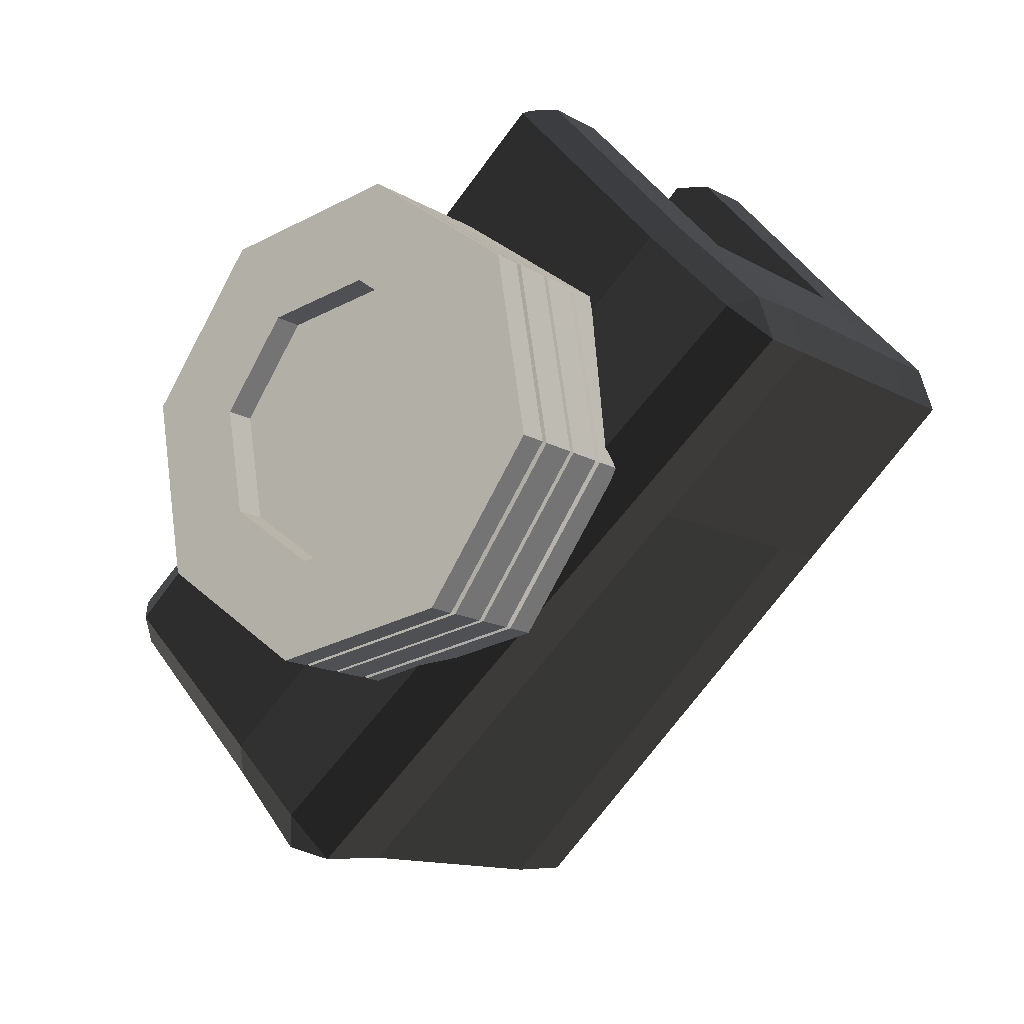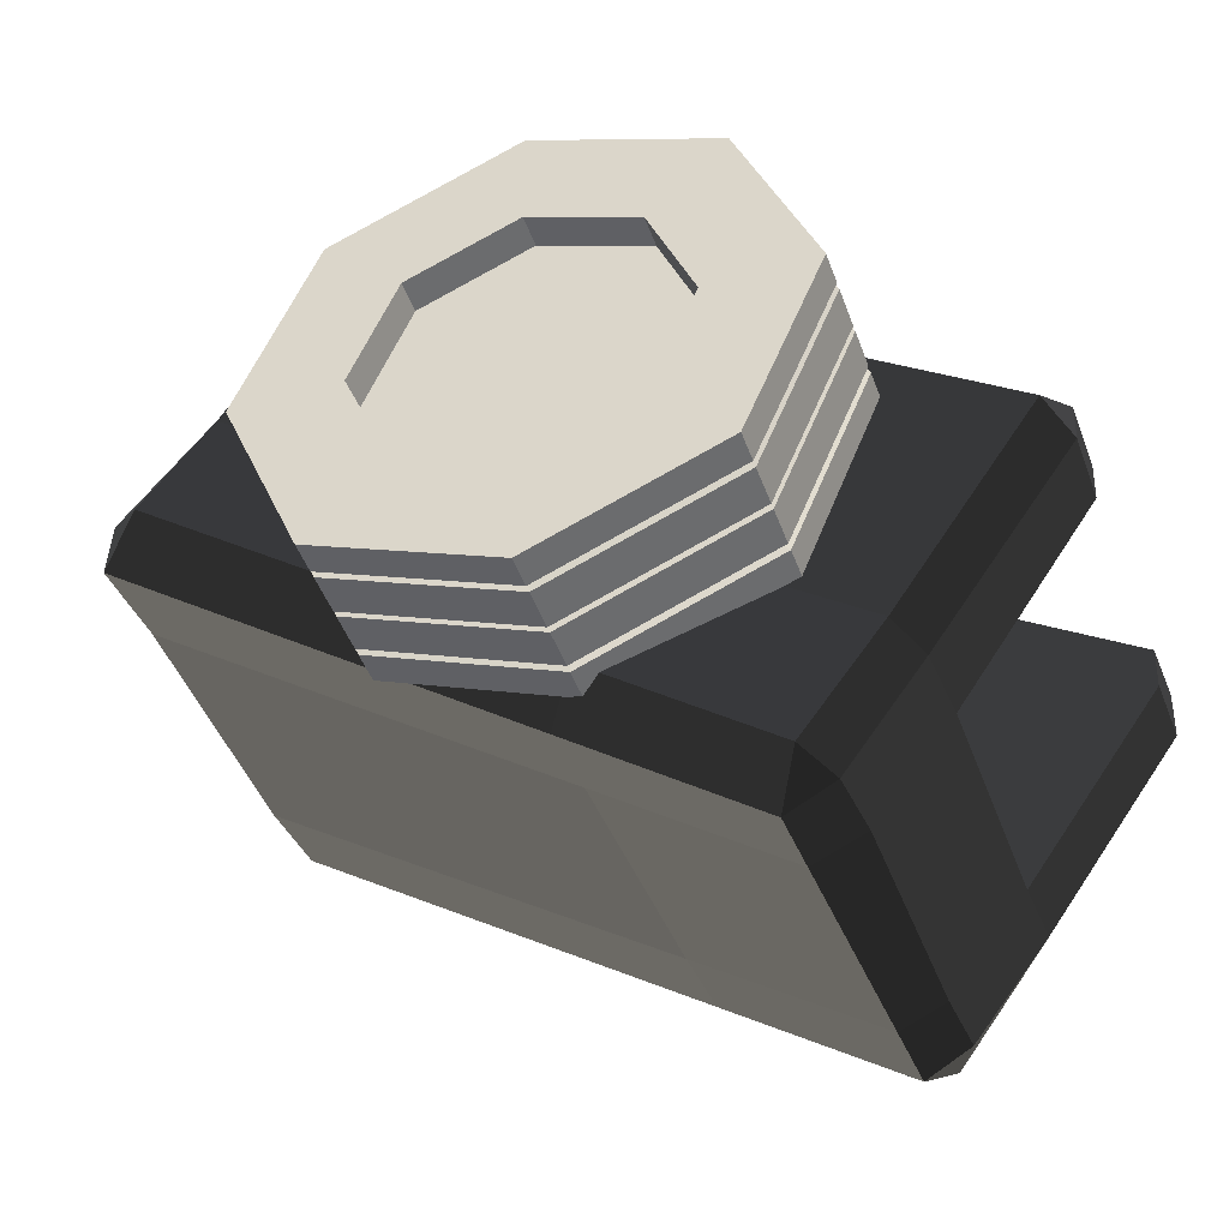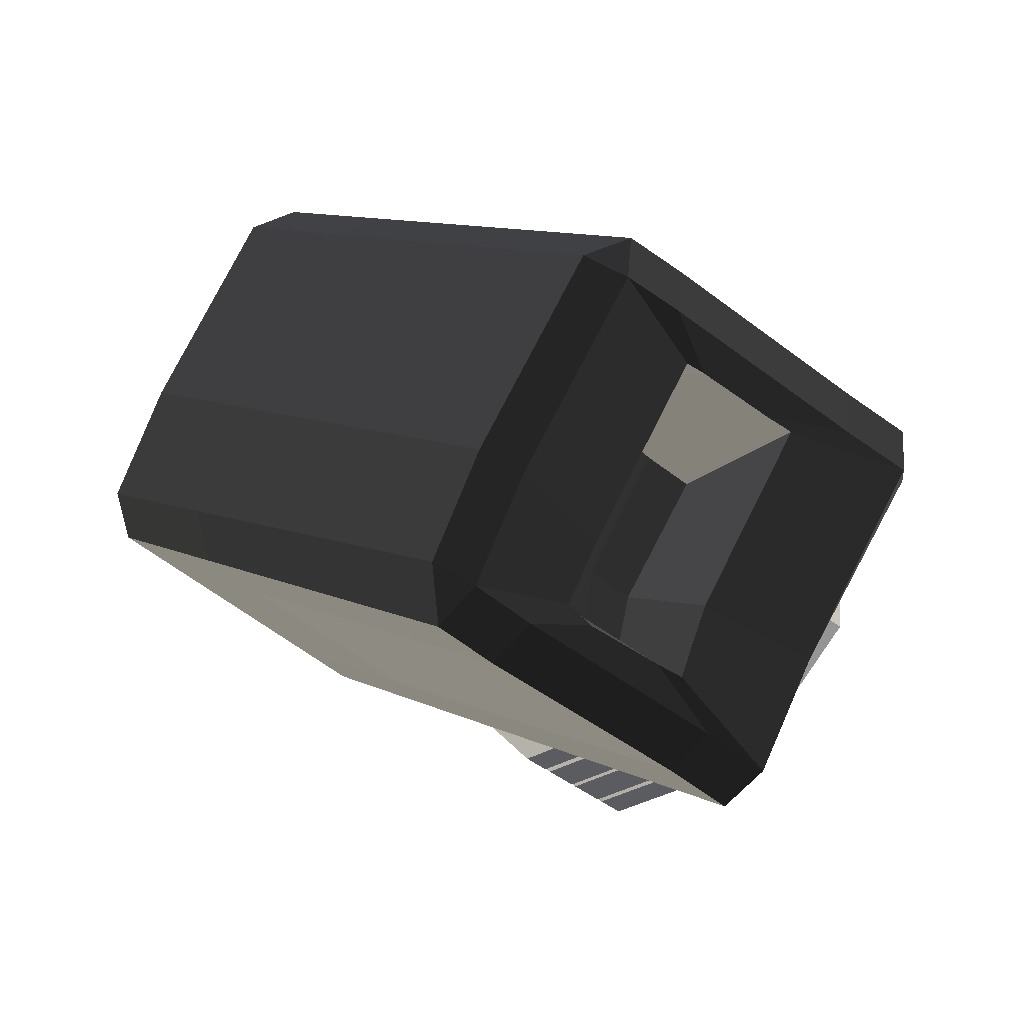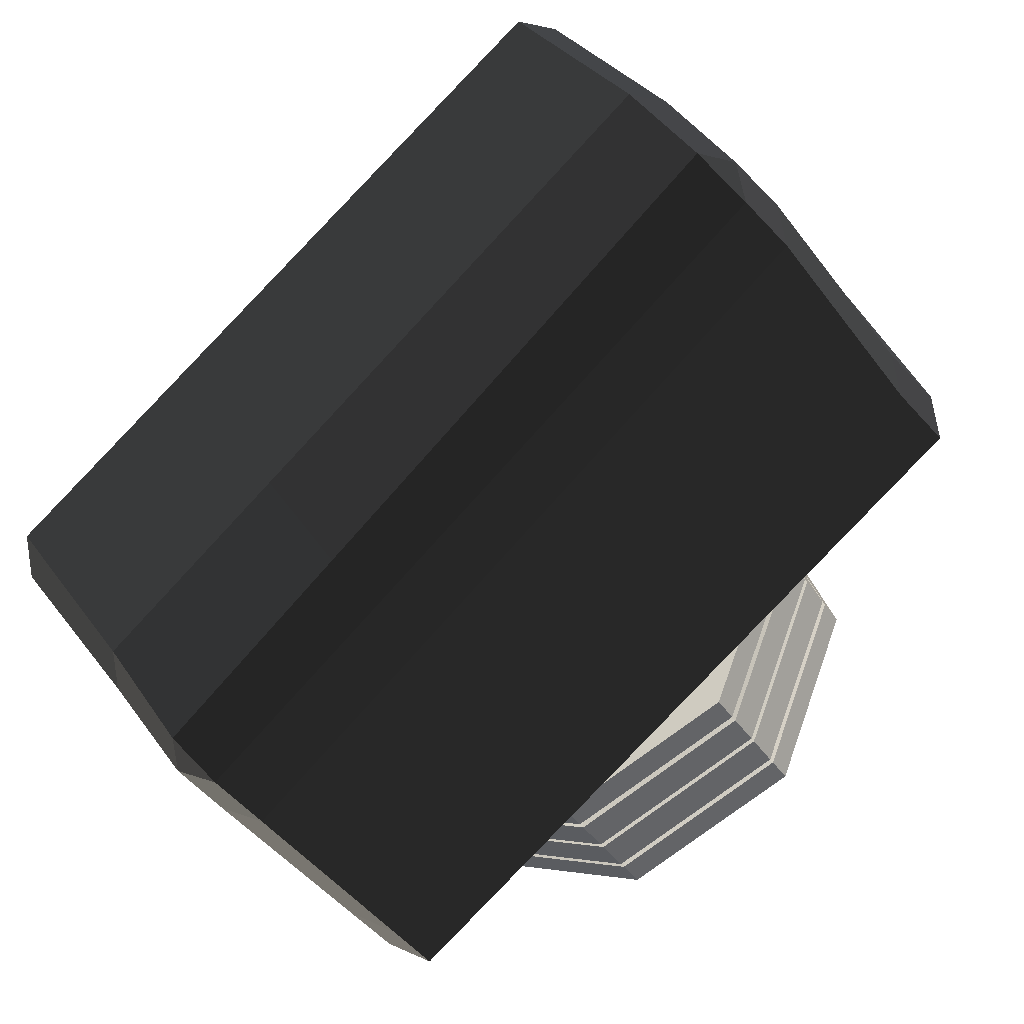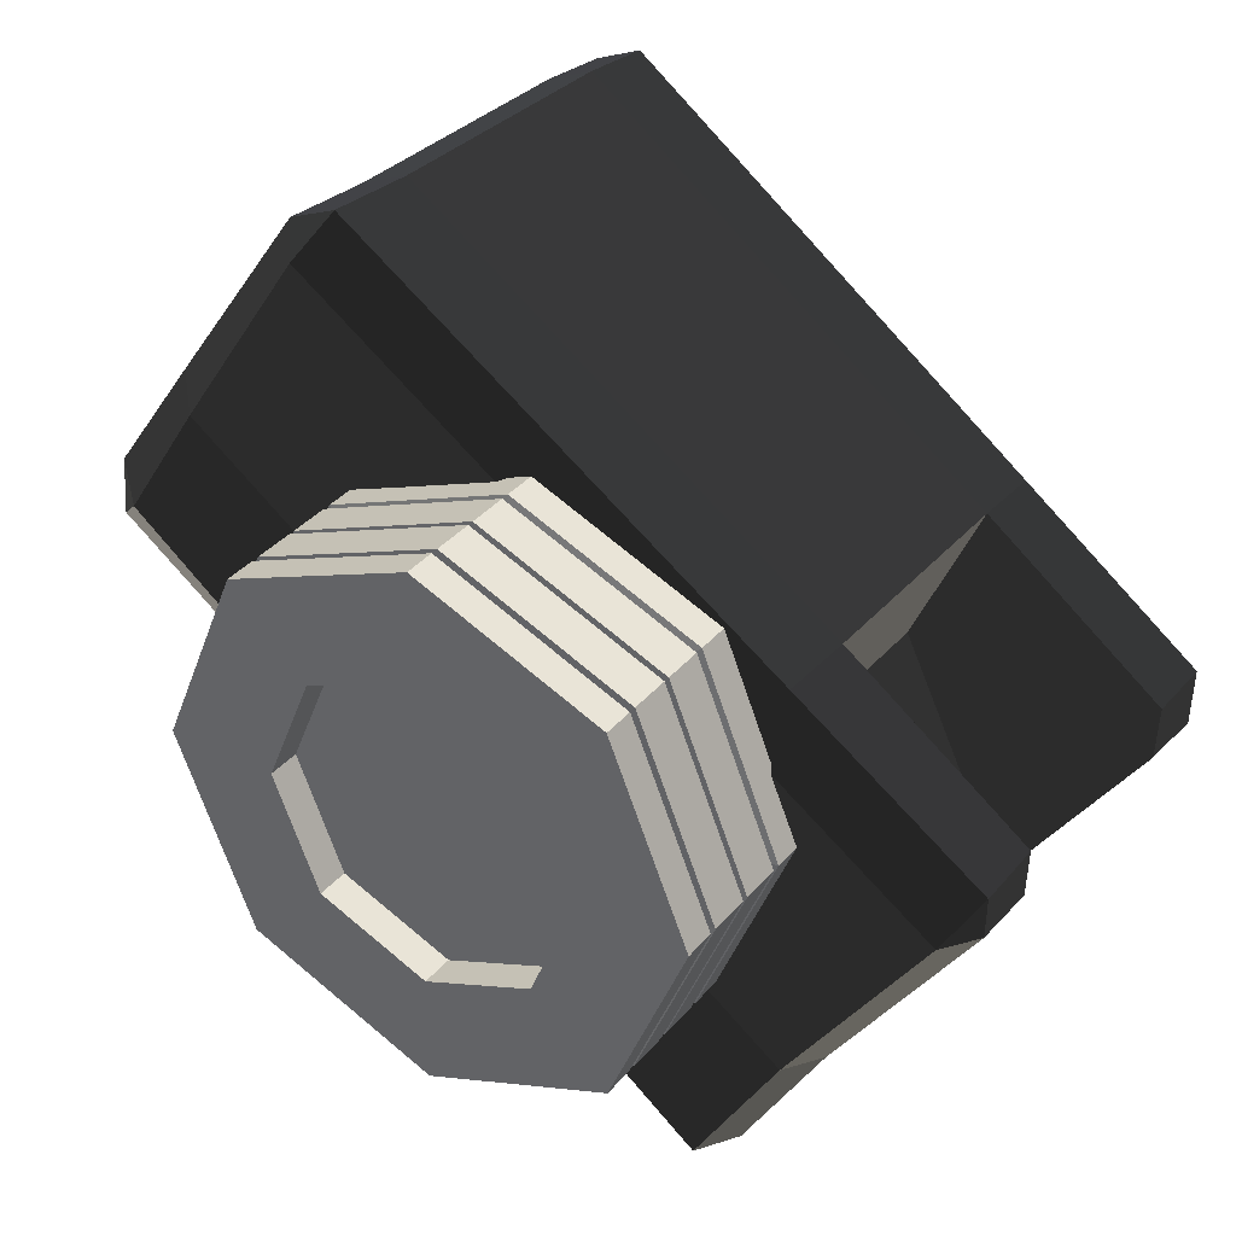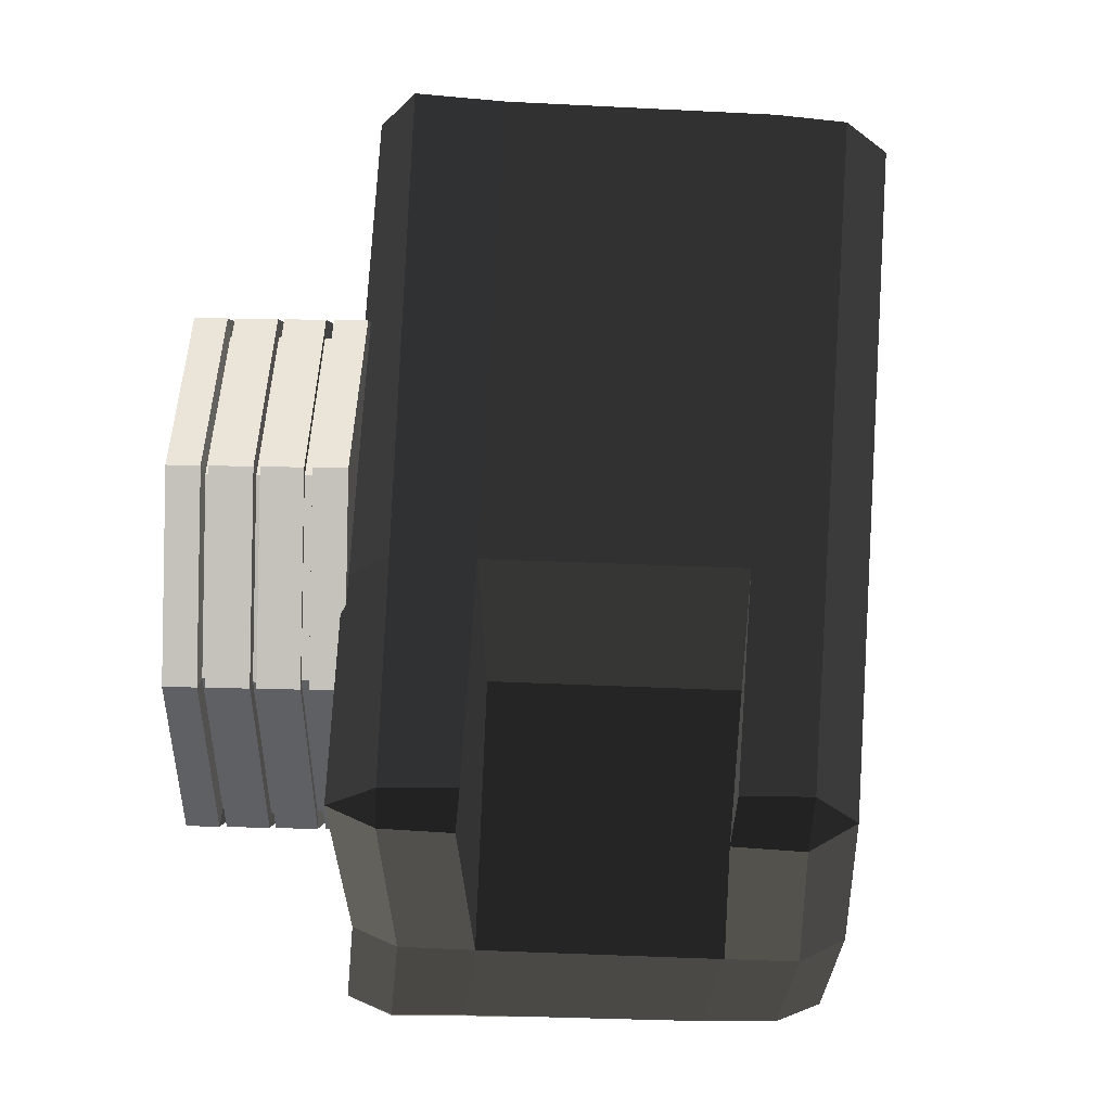
<metadata>
{"format":"obj","ext":"obj","renderer":"f3d","projection":"perspective","resolution":1024,"background":"white","views":[{"elev":7.4,"azim":128.7,"up":"+Y"},{"elev":-44.6,"azim":125.8,"up":"+Z"},{"elev":-62.0,"azim":-44.1,"up":"+Y"},{"elev":-38.4,"azim":-43.6,"up":"+Z"},{"elev":34.9,"azim":140.8,"up":"+Z"},{"elev":23.5,"azim":-160.4,"up":"+Z"}]}
</metadata>
<code>
g opppk:default1
v -27.18 2.256 0.6001
v -27.31 2.674 0.419
v -27.44 3.093 0.6001
v -27.49 3.266 1.037
v -27.44 3.093 1.474
v -27.31 2.674 1.655
v -27.18 2.256 1.474
v -27.13 2.083 1.037
v -26.81 2.37 0.6001
v -26.93 2.788 0.419
v -27.06 3.206 0.6001
v -27.11 3.38 1.037
v -27.06 3.206 1.474
v -26.93 2.788 1.655
v -26.81 2.37 1.474
v -26.75 2.197 1.037
v -26.88 2.348 1.474
v -27.01 2.766 1.655
v -27.13 3.185 1.474
v -27.19 3.358 1.037
v -27.13 3.185 0.6001
v -27.01 2.766 0.419
v -26.88 2.348 0.6001
v -26.83 2.175 1.037
v -26.89 2.343 1.474
v -27.02 2.762 1.655
v -27.15 3.18 1.474
v -27.2 3.353 1.037
v -27.15 3.18 0.6001
v -27.02 2.762 0.419
v -26.89 2.343 0.6001
v -26.84 2.17 1.037
v -26.99 2.315 1.474
v -27.11 2.733 1.655
v -27.24 3.152 1.474
v -27.29 3.325 1.037
v -27.24 3.152 0.6001
v -27.11 2.733 0.419
v -26.99 2.315 0.6001
v -26.93 2.142 1.037
v -27 2.311 1.474
v -27.13 2.729 1.655
v -27.25 3.148 1.474
v -27.31 3.321 1.037
v -27.25 3.148 0.6001
v -27.13 2.729 0.419
v -27 2.311 0.6001
v -26.95 2.138 1.037
v -27.09 2.284 1.474
v -27.22 2.702 1.655
v -27.34 3.12 1.474
v -27.4 3.293 1.037
v -27.34 3.12 0.6001
v -27.22 2.702 0.419
v -27.09 2.284 0.6001
v -27.04 2.11 1.037
v -27.11 2.278 1.474
v -27.24 2.697 1.655
v -27.36 3.115 1.474
v -27.41 3.288 1.037
v -27.36 3.115 0.6001
v -27.24 2.697 0.419
v -27.11 2.278 0.6001
v -27.06 2.105 1.037
v -26.91 2.372 1.443
v -27.02 2.761 1.612
v -26.89 2.376 1.443
v -27.01 2.765 1.612
v -27.14 3.149 1.443
v -27.13 3.154 1.443
v -27.19 3.31 1.037
v -27.18 3.315 1.037
v -27.14 3.149 0.631
v -27.13 3.154 0.631
v -27.02 2.761 0.4627
v -27.01 2.765 0.4627
v -26.91 2.372 0.631
v -26.89 2.376 0.631
v -26.86 2.211 1.037
v -26.84 2.215 1.037
v -27.01 2.341 1.443
v -27.13 2.729 1.612
v -27 2.344 1.443
v -27.11 2.733 1.612
v -27.25 3.122 1.442
v -27.23 3.122 1.443
v -26.96 2.18 1.037
v -26.95 2.182 1.033
v -27.11 2.309 1.443
v -27.23 2.698 1.612
v -27.1 2.314 1.443
v -27.21 2.703 1.612
v -27.35 3.087 1.443
v -27.33 3.092 1.443
v -27.4 3.248 1.037
v -27.38 3.253 1.037
v -27.35 3.087 0.631
v -27.33 3.092 0.631
v -27.23 2.698 0.4627
v -27.21 2.703 0.4627
v -27.11 2.309 0.631
v -27.1 2.314 0.631
v -27.06 2.148 1.037
v -27.05 2.153 1.037
v -27.31 2.674 1.037
v -26.86 2.542 0.7796
v -26.93 2.788 0.6729
v -27.01 3.035 0.7796
v -27.04 3.137 1.037
v -27.01 3.035 1.295
v -26.93 2.788 1.402
v -26.86 2.542 1.295
v -26.83 2.44 1.037
v -26.93 2.519 0.7796
v -27.01 2.766 0.6729
v -27.01 2.766 1.037
v -27.08 3.012 0.7796
v -27.11 3.114 1.037
v -27.08 3.012 1.295
v -27.01 2.766 1.402
v -26.93 2.519 1.295
v -26.9 2.417 1.037
v -27.3 3.284 1.032
v -27.25 3.122 0.6215
v -27.13 2.729 0.4516
v -27.01 2.337 0.6215
v -27.28 3.285 1.033
v -27.23 3.122 0.6232
v -27.11 2.73 0.4533
v -26.99 2.337 0.6232
v -26.93 2.521 0.7796
v -26.9 2.419 1.037
v -26.93 2.521 1.295
v -27 2.767 1.402
v -27.08 3.014 1.295
v -27.11 3.116 1.037
v -27.08 3.014 0.7796
v -27 2.767 0.6729
g opppk:group3 opppk:pCylinder48 pasted__polySurface38 opppk:polySurface1 group
f 1 2 63
f 63 2 62
f 2 3 62
f 62 3 61
f 3 4 61
f 61 4 60
f 4 5 60
f 60 5 59
f 5 6 59
f 59 6 58
f 6 7 58
f 58 7 57
f 7 8 57
f 57 8 64
f 8 1 64
f 64 1 63
f 114 115 116
f 115 117 116
f 117 118 116
f 118 119 116
f 119 120 116
f 120 121 116
f 121 122 116
f 122 114 116
f 18 17 14
f 14 17 15
f 19 18 13
f 13 18 14
f 20 19 12
f 12 19 13
f 21 20 11
f 11 20 12
f 22 21 10
f 10 21 11
f 23 22 9
f 9 22 10
f 24 23 16
f 16 23 9
f 17 24 15
f 15 24 16
f 66 65 68
f 68 65 67
f 69 66 70
f 70 66 68
f 71 69 72
f 72 69 70
f 73 71 74
f 74 71 72
f 75 73 76
f 76 73 74
f 77 75 78
f 78 75 76
f 79 77 80
f 80 77 78
f 65 79 67
f 67 79 80
f 34 33 26
f 26 33 25
f 35 34 27
f 27 34 26
f 36 35 28
f 28 35 27
f 37 36 29
f 29 36 28
f 38 37 30
f 30 37 29
f 39 38 31
f 31 38 30
f 40 39 32
f 32 39 31
f 33 40 25
f 25 40 32
f 82 81 84
f 84 81 83
f 85 82 86
f 86 82 84
f 81 87 83
f 83 87 88
f 50 49 42
f 42 49 41
f 51 50 43
f 43 50 42
f 52 51 44
f 44 51 43
f 53 52 45
f 45 52 44
f 54 53 46
f 46 53 45
f 55 54 47
f 47 54 46
f 56 55 48
f 48 55 47
f 49 56 41
f 41 56 48
f 90 89 92
f 92 89 91
f 93 90 94
f 94 90 92
f 95 93 96
f 96 93 94
f 97 95 98
f 98 95 96
f 99 97 100
f 100 97 98
f 101 99 102
f 102 99 100
f 103 101 104
f 104 101 102
f 89 103 91
f 91 103 104
f 26 25 66
f 66 25 65
f 17 18 67
f 67 18 68
f 27 26 69
f 69 26 66
f 18 19 68
f 68 19 70
f 28 27 71
f 71 27 69
f 19 20 70
f 70 20 72
f 29 28 73
f 73 28 71
f 20 21 72
f 72 21 74
f 30 29 75
f 75 29 73
f 21 22 74
f 74 22 76
f 31 30 77
f 77 30 75
f 22 23 76
f 76 23 78
f 32 31 79
f 79 31 77
f 23 24 78
f 78 24 80
f 25 32 65
f 65 32 79
f 24 17 80
f 80 17 67
f 42 41 82
f 82 41 81
f 33 34 83
f 83 34 84
f 42 82 43
f 43 82 85
f 34 35 84
f 84 35 86
f 41 48 81
f 81 48 87
f 33 83 40
f 40 83 88
f 58 57 90
f 90 57 89
f 49 50 91
f 91 50 92
f 59 58 93
f 93 58 90
f 50 51 92
f 92 51 94
f 60 59 95
f 95 59 93
f 51 52 94
f 94 52 96
f 61 60 97
f 97 60 95
f 52 53 96
f 96 53 98
f 62 61 99
f 99 61 97
f 53 54 98
f 98 54 100
f 63 62 101
f 101 62 99
f 54 55 100
f 100 55 102
f 64 63 103
f 103 63 101
f 55 56 102
f 102 56 104
f 57 64 89
f 89 64 103
f 56 49 104
f 104 49 91
f 2 1 105
f 3 2 105
f 4 3 105
f 5 4 105
f 6 5 105
f 7 6 105
f 8 7 105
f 1 8 105
f 9 10 106
f 106 10 107
f 10 11 107
f 107 11 108
f 11 12 108
f 108 12 109
f 12 13 109
f 109 13 110
f 13 14 110
f 110 14 111
f 14 15 111
f 111 15 112
f 15 16 112
f 112 16 113
f 16 9 113
f 113 9 106
f 106 107 131
f 131 107 138
f 107 108 138
f 138 108 137
f 108 109 137
f 137 109 136
f 109 110 136
f 136 110 135
f 110 111 135
f 135 111 134
f 111 112 134
f 134 112 133
f 112 113 133
f 133 113 132
f 113 106 132
f 132 106 131
f 43 85 44
f 44 85 123
f 44 123 45
f 45 123 124
f 45 124 46
f 46 124 125
f 47 46 126
f 126 46 125
f 48 47 87
f 87 47 126
f 123 85 127
f 127 85 86
f 124 123 128
f 128 123 127
f 124 128 125
f 125 128 129
f 125 129 126
f 126 129 130
f 87 126 88
f 88 126 130
f 130 39 88
f 88 39 40
f 38 39 129
f 129 39 130
f 37 38 128
f 128 38 129
f 36 37 127
f 127 37 128
f 127 86 36
f 36 86 35
f 132 131 122
f 122 131 114
f 133 132 121
f 121 132 122
f 134 133 120
f 120 133 121
f 135 134 119
f 119 134 120
f 136 135 118
f 118 135 119
f 137 136 117
f 117 136 118
f 138 137 115
f 115 137 117
f 131 138 114
f 114 138 115
g default
v -28.17 1.807 1.95
v -28.2 1.913 1.998
v -28.28 1.828 1.91
v -27.13 2.155 1.955
v -27.23 2.177 2.046
v -27.19 2.071 1.999
v -28.61 3.247 0.9135
v -28.54 3.331 1.004
v -28.53 3.334 0.8773
v -27.69 3.579 0.9032
v -27.69 3.578 0.9969
v -27.57 3.567 0.9286
v -28.44 2.792 0.1759
v -28.36 2.872 0.1612
v -28.32 2.77 0.0976
v -27.46 3.003 0.06437
v -27.51 3.104 0.1372
v -27.39 3.085 0.1512
v -28.12 1.408 1.241
v -28 1.373 1.14
v -28.01 1.387 1.274
v -27.03 1.616 1.293
v -27.02 1.608 1.154
v -26.98 1.722 1.244
v -27.4 1.565 1.363
v -27.77 1.503 1.343
v -27.54 1.944 1.905
v -27.89 1.846 1.882
v -27.25 2.263 1.037
v -28.15 1.967 1.036
v -27.37 2.545 1.433
v -28.26 2.245 1.433
v -27.4 2.019 1.985
v -27.43 2.125 2.032
v -27.85 3.53 1.001
v -27.84 3.532 0.8967
v -27.67 3.066 0.1475
v -27.61 2.962 0.07011
v -27.22 1.569 1.152
v -27.23 1.579 1.289
v -27.48 1.547 1.355
v -27.4 2.212 1.04
v -27.52 2.488 1.435
v -27.62 1.923 1.898
v -28.01 1.844 1.963
v -28.04 1.95 2.011
v -28.39 3.372 0.9991
v -28.38 3.376 0.8836
v -28.19 2.913 0.151
v -28.15 2.817 0.09085
v -27.83 1.404 1.142
v -27.84 1.416 1.277
v -27.7 1.483 1.345
v -27.84 2.014 1.087
v -27.97 2.289 1.483
v -27.84 1.858 1.888
v -28.2 1.538 1.479
v -28.52 2.939 0.4483
v -28.44 3.023 0.423
v -28.28 3.064 0.4209
v -27.76 3.219 0.4257
v -27.59 3.261 0.4237
v -27.48 3.245 0.4434
v -27.06 1.858 1.503
v -27.11 1.764 1.549
v -27.46 1.672 1.506
v -27.32 2.339 1.14
v -27.47 2.285 1.142
v -27.9 2.057 1.19
v -28.2 2.012 1.139
v -27.82 1.575 1.481
v -28.09 1.517 1.516
v -28.44 2.902 1.304
v -28.29 2.942 1.305
v -27.73 3.106 1.313
v -27.55 3.155 1.314
v -27.44 3.14 1.239
v -27.35 2.826 0.7637
v -27.27 2.673 0.4815
v -27.33 2.581 0.3937
v -27.49 2.541 0.397
v -28.05 2.39 0.4084
v -28.23 2.348 0.4125
v -28.34 2.373 0.4978
v -28.42 2.516 0.76
v -28.51 2.818 1.215
v -28.24 2.778 0.9349
v -27.69 2.942 0.9429
g pCube68 group6
f 210 159 157 195
f 140 184 183 139
f 224 145 146 211
f 202 162 160 203
f 214 149 150 215
f 196 151 152 197
f 147 186 185 146
f 200 155 156 201
f 151 222 221 153
f 153 188 187 152
f 154 218 217 156
f 159 190 189 158
f 211 146 185 212
f 197 152 187 198
f 153 221 220 188
f 168 208 207 192
f 201 156 217 216
f 222 151 196 223
f 139 141 140
f 142 144 143
f 145 147 146
f 148 150 149
f 151 153 152
f 154 156 155
f 157 159 158
f 160 162 161
f 159 164 191 190
f 160 163 204 203
f 194 166 139 183
f 209 164 159 210
f 164 168 192 191
f 163 167 205 204
f 194 193 170 166
f 208 168 164 209
f 172 143 144 171
f 173 149 214 213
f 174 148 149 173
f 175 155 200 199
f 176 154 155 175
f 218 154 176 219
f 178 160 161 177
f 179 163 160 178
f 180 167 163 179
f 205 167 180 206
f 165 169 181 182
f 144 165 182 171
f 184 172 171 183
f 187 175 199 198
f 188 176 175 187
f 219 176 188 220
f 190 178 177 189
f 191 179 178 190
f 192 180 179 191
f 206 180 192 207
f 182 181 193 194
f 182 194 183 171
f 196 145 224 223
f 145 196 197 147
f 147 197 198 186
f 200 148 174 199
f 148 200 201 150
f 215 150 201 216
f 142 202 203 144
f 204 165 144 203
f 205 169 165 204
f 181 169 205 206
f 193 181 206 207
f 208 170 193 207
f 166 170 208 209
f 139 166 209 210
f 139 210 195 141
f 140 211 212 184
f 213 172 184 212
f 214 143 172 213
f 143 214 215 142
f 142 215 216 202
f 217 162 202 216
f 218 161 162 217
f 177 161 218 219
f 189 177 219 220
f 221 158 189 220
f 222 157 158 221
f 157 222 223 195
f 224 141 195 223
f 141 224 211 140
f 212 225 226 213
f 225 198 199 226
f 174 173 213 226 199
f 186 198 225 212 185

</code>
